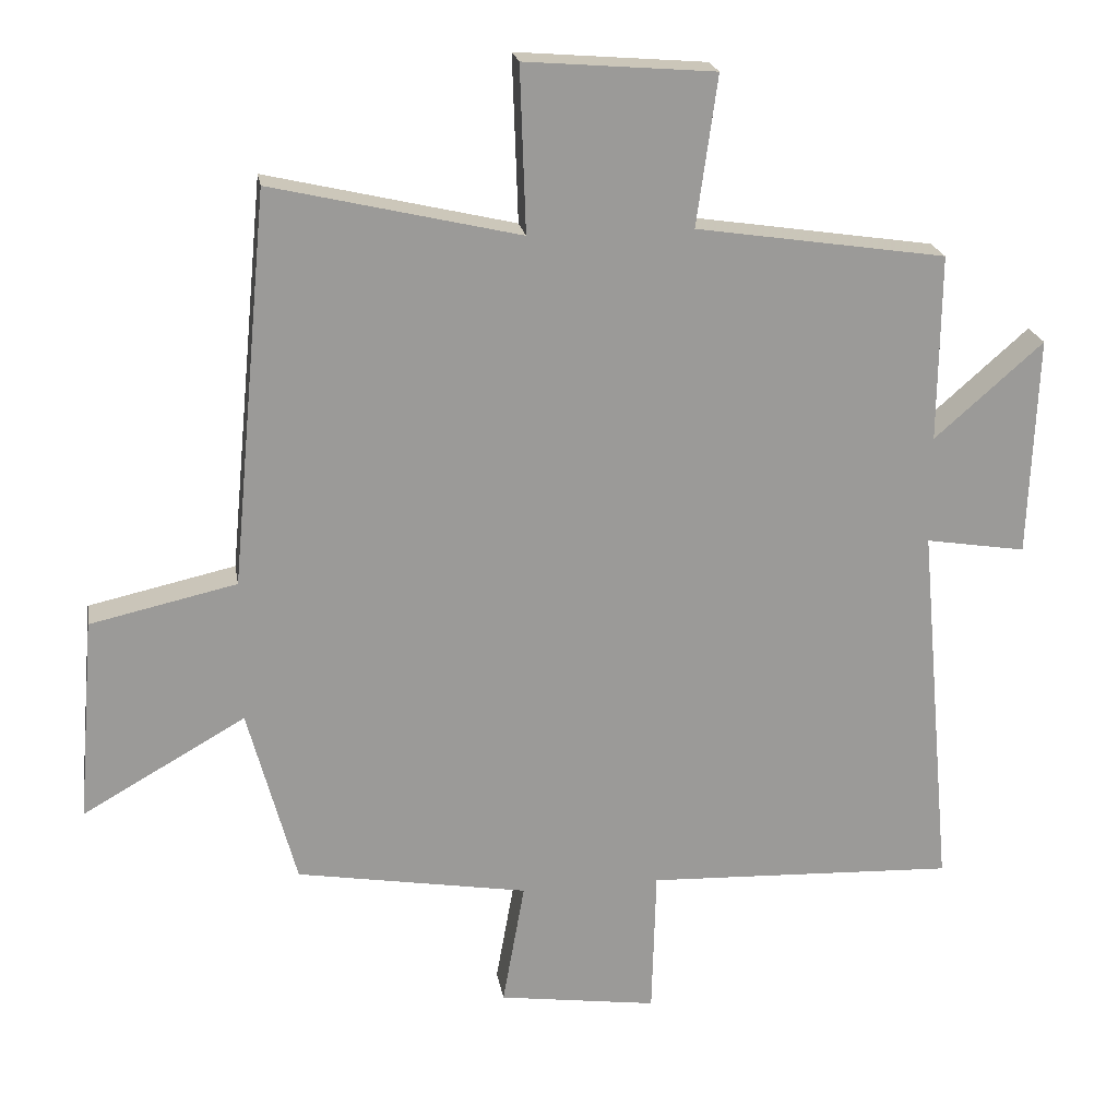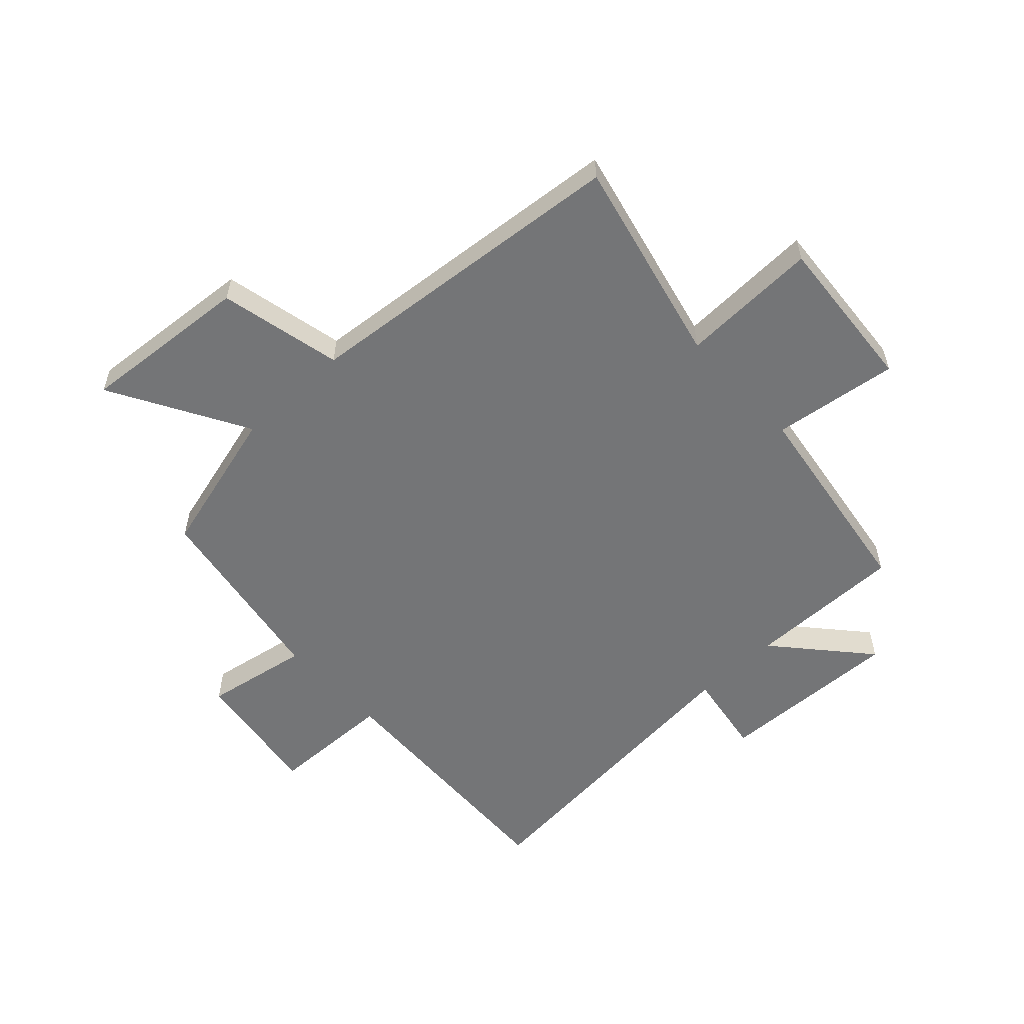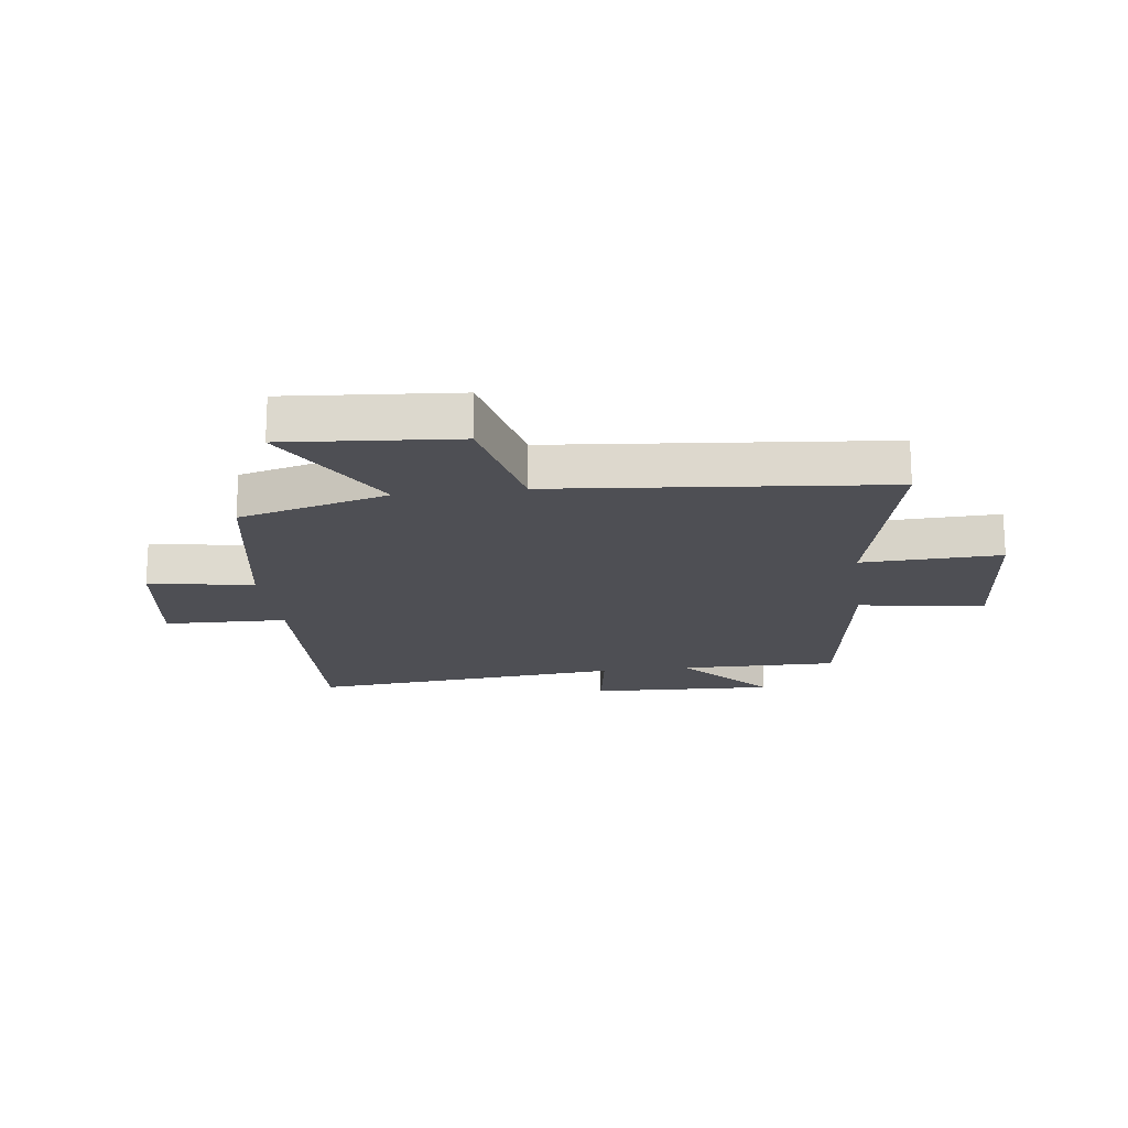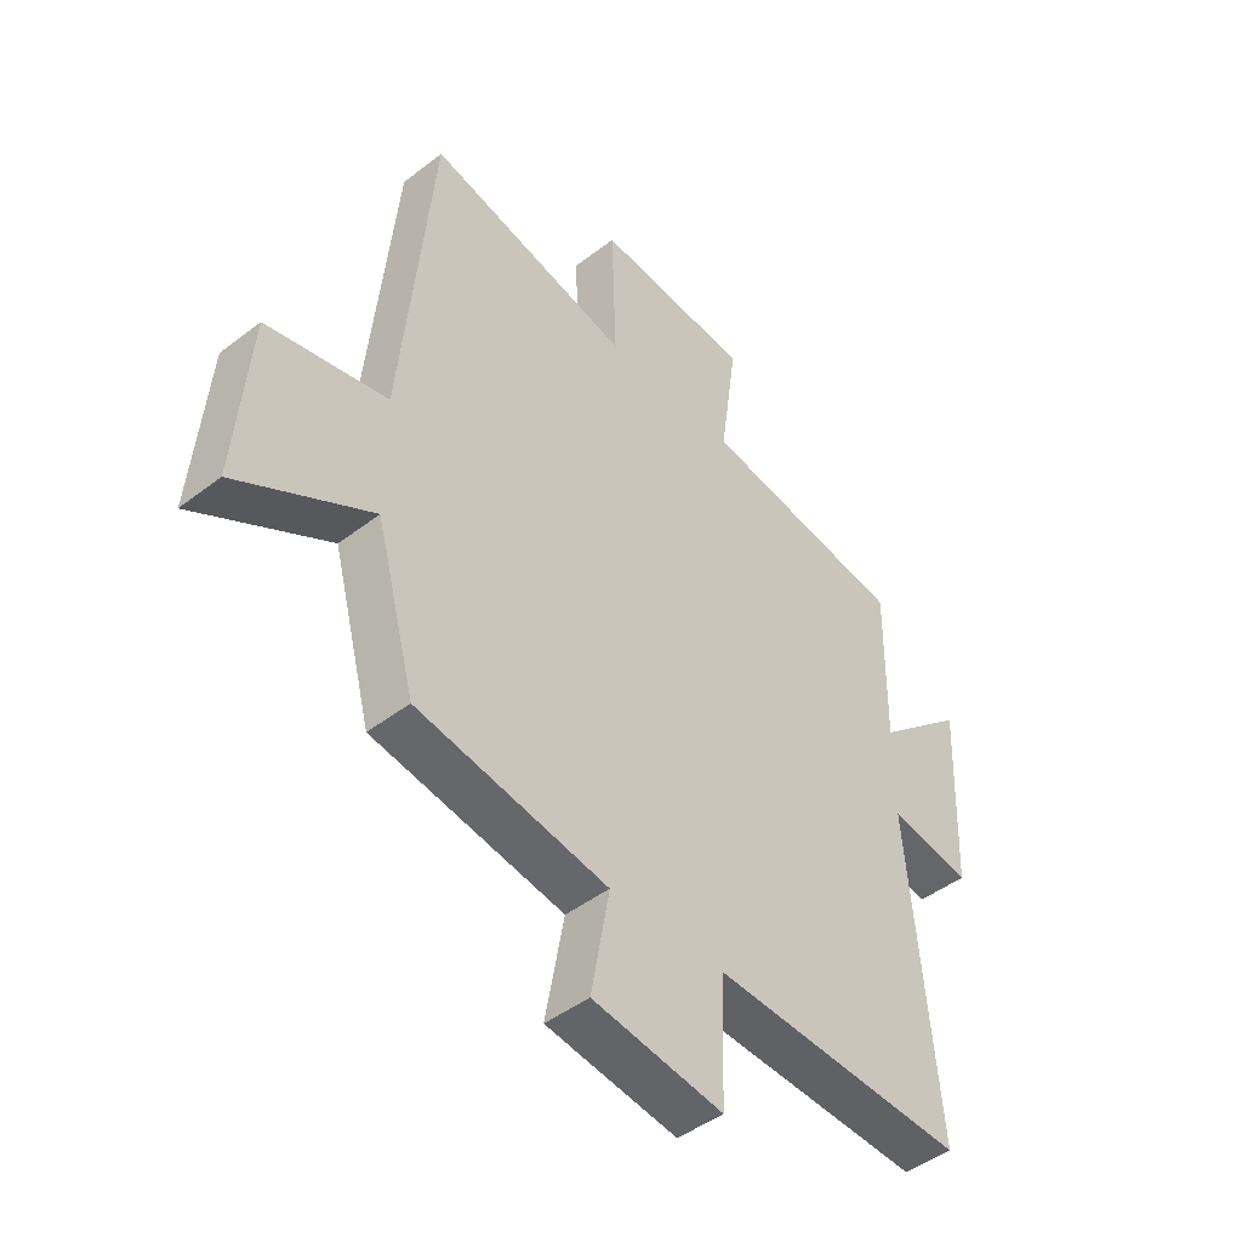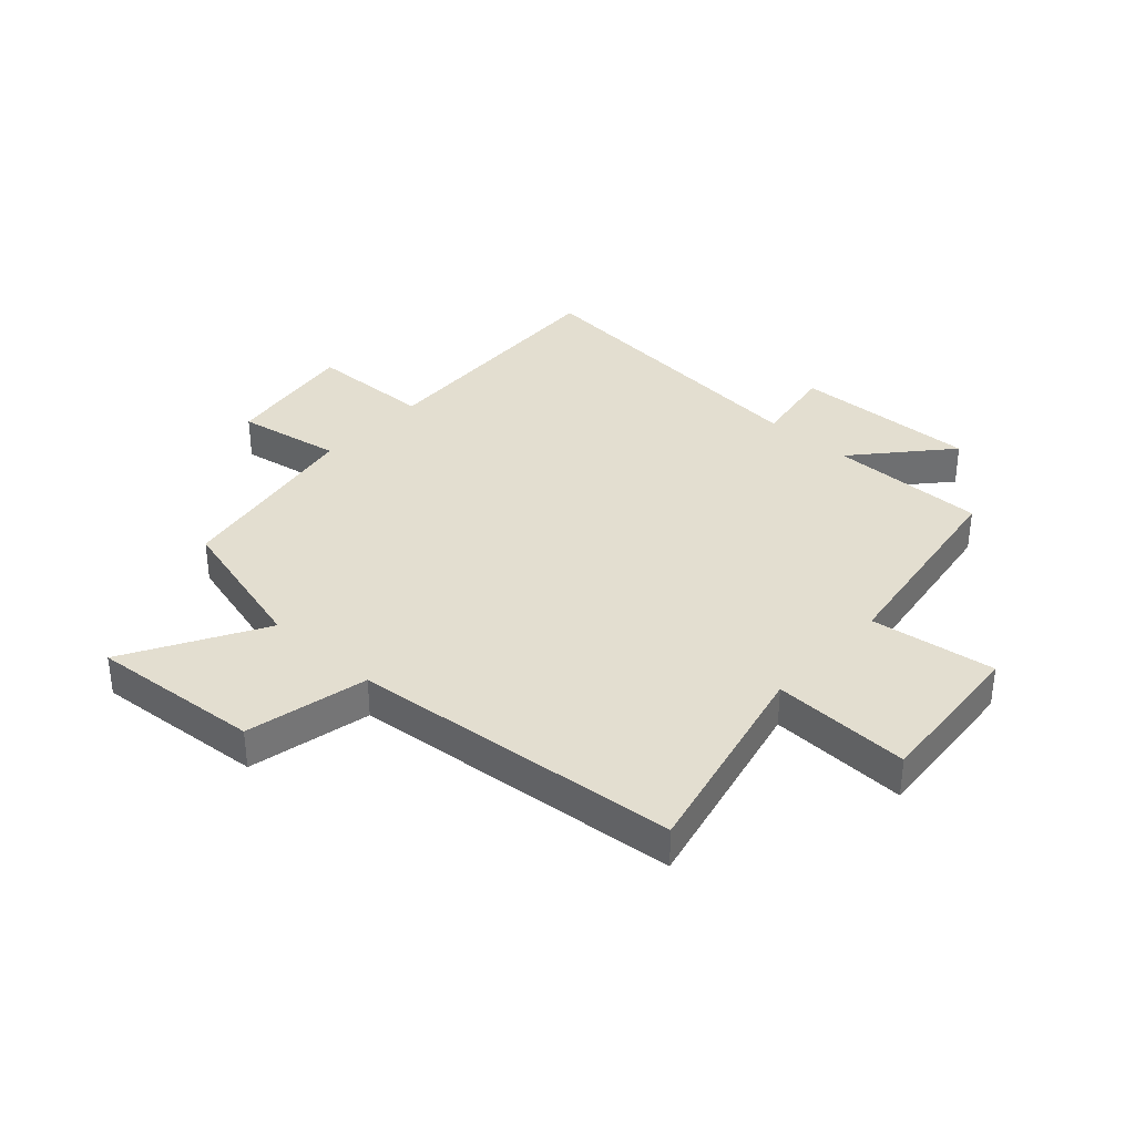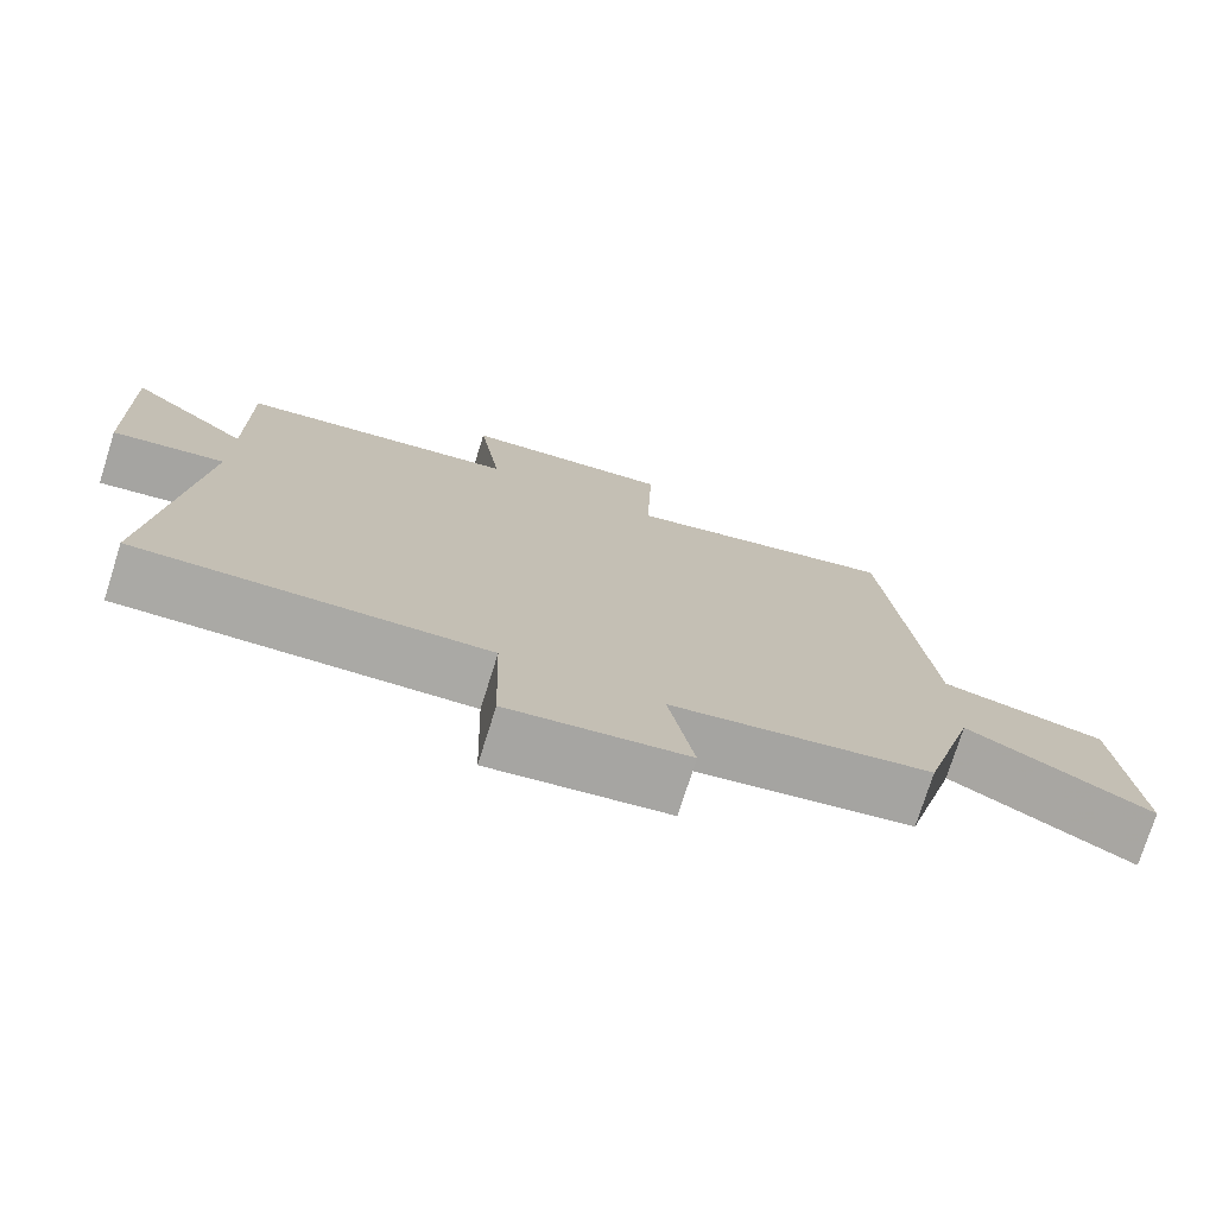
<metadata>
{"format":"obj","ext":"obj","renderer":"f3d","projection":"perspective","resolution":1024,"background":"white","views":[{"elev":21.1,"azim":-9.4,"up":"+Z"},{"elev":-56.5,"azim":-47.0,"up":"+Y"},{"elev":-18.4,"azim":-82.7,"up":"+Y"},{"elev":-45.8,"azim":-48.5,"up":"+Z"},{"elev":35.8,"azim":-47.6,"up":"+Y"},{"elev":-75.8,"azim":162.5,"up":"+Z"}]}
</metadata>
<code>
v 0.503 0.07 0.446
v 0.5 0.07 0.177
v 0.656 0.07 0.314
v 0.644 0.07 -0.002
v 0.5 0.07 0.021
v 0.549 0.07 -0.518
v 0.104 0.07 -0.5
v 0.098 0.07 -0.711
v -0.13 0.07 -0.679
v -0.098 0.07 -0.5
v -0.431 0.07 -0.444
v -0.5 0.07 -0.188
v -0.734 0.07 -0.321
v -0.71 0.07 -0.029
v -0.5 0.07 0.018
v -0.446 0.07 0.583
v -0.09 0.07 0.5
v -0.098 0.07 0.737
v 0.174 0.07 0.715
v 0.144 0.07 0.5
v 0.503 0 0.446
v 0.5 0 0.177
v 0.656 0 0.314
v 0.644 0 -0.002
v 0.5 0 0.021
v 0.549 0 -0.518
v 0.104 0 -0.5
v 0.098 0 -0.711
v -0.13 0 -0.679
v -0.098 0 -0.5
v -0.431 0 -0.444
v -0.5 0 -0.188
v -0.734 0 -0.321
v -0.71 0 -0.029
v -0.5 0 0.018
v -0.446 0 0.583
v -0.09 0 0.5
v -0.098 0 0.737
v 0.174 0 0.715
v 0.144 0 0.5
f 17 18 19 20
f 17 20 1 2
f 15 16 17 2
f 12 13 14 15
f 12 15 2
f 11 12 2
f 10 11 2
f 7 8 9 10
f 7 10 2 3
f 5 6 7
f 5 7 3
f 3 4 5
f 40 39 38 37
f 22 21 40 37
f 22 37 36 35
f 35 34 33 32
f 22 35 32
f 22 32 31
f 22 31 30
f 30 29 28 27
f 23 22 30 27
f 27 26 25
f 23 27 25
f 25 24 23
f 1 21 22 2
f 2 22 23 3
f 3 23 24 4
f 4 24 25 5
f 5 25 26 6
f 6 26 27 7
f 7 27 28 8
f 8 28 29 9
f 9 29 30 10
f 10 30 31 11
f 11 31 32 12
f 12 32 33 13
f 13 33 34 14
f 14 34 35 15
f 15 35 36 16
f 16 36 37 17
f 17 37 38 18
f 18 38 39 19
f 19 39 40 20
f 20 40 21 1

</code>
